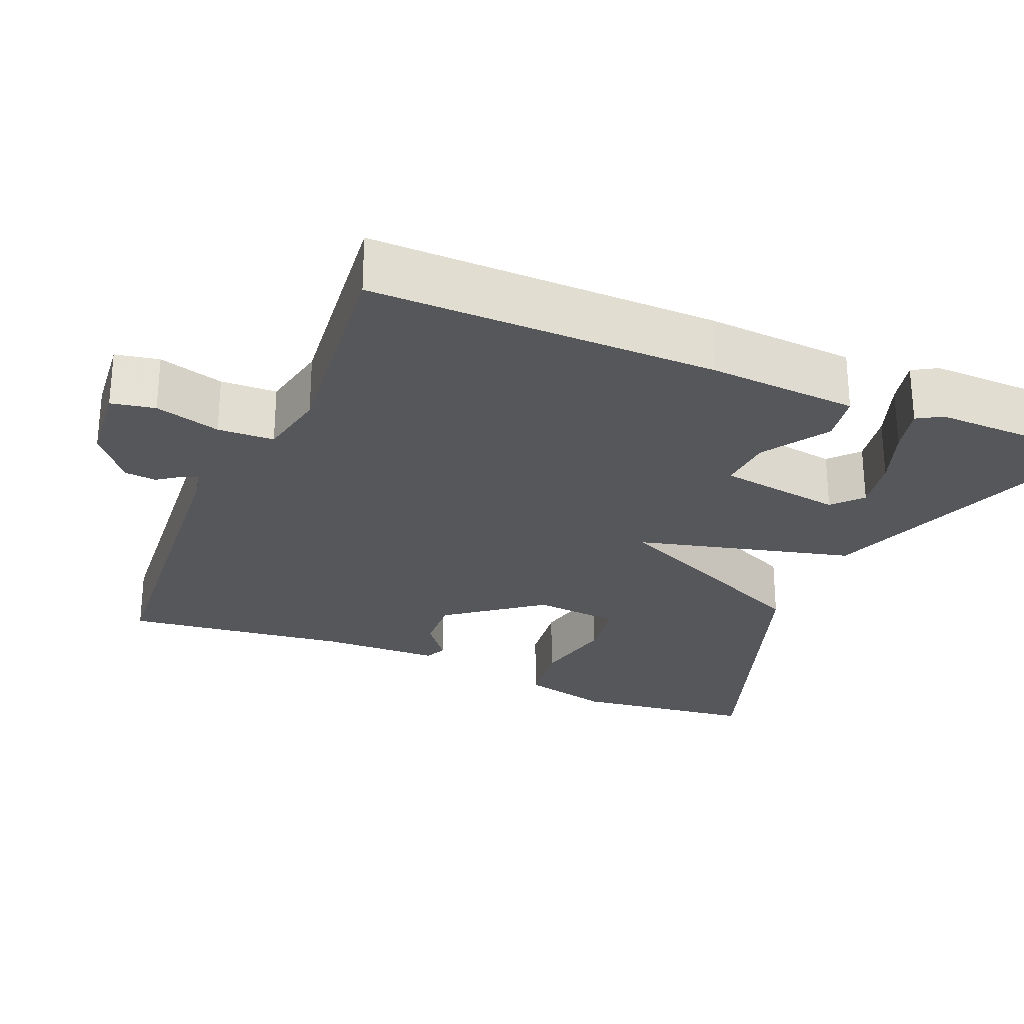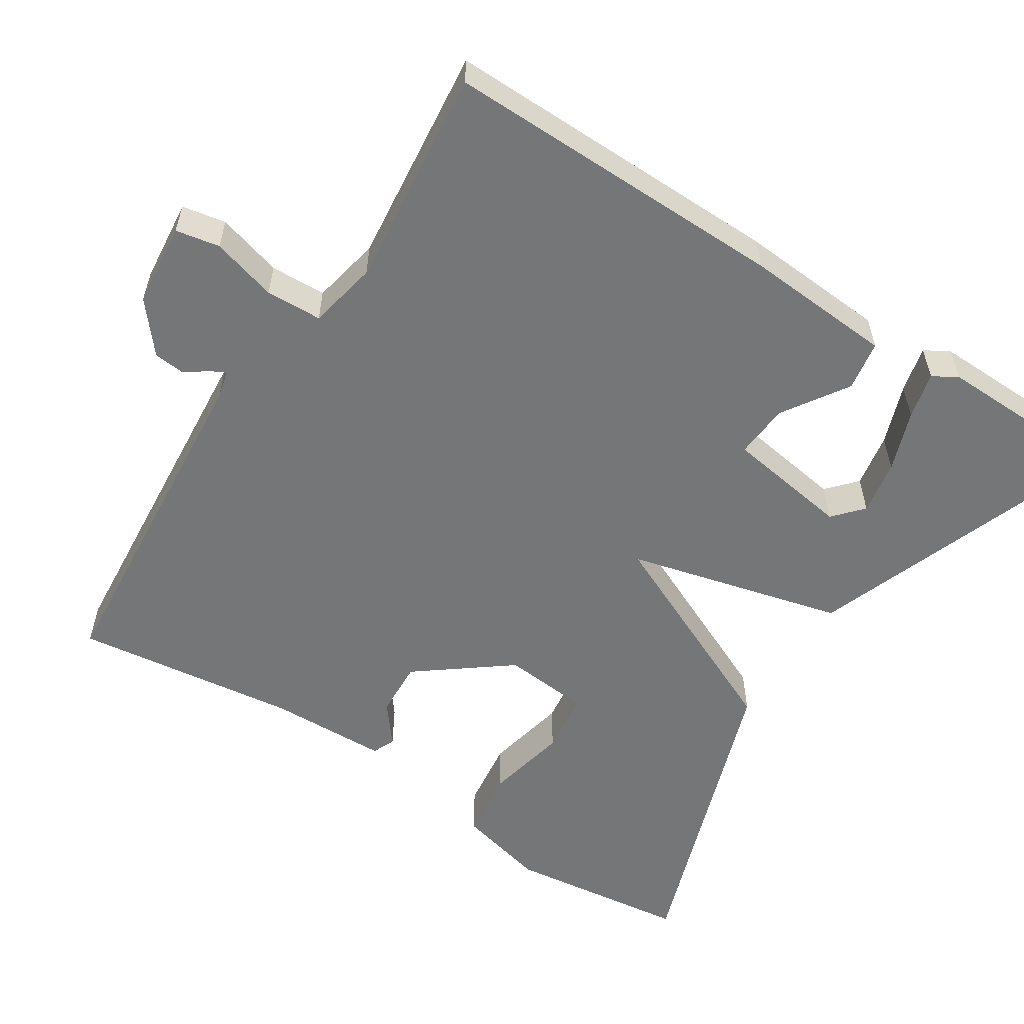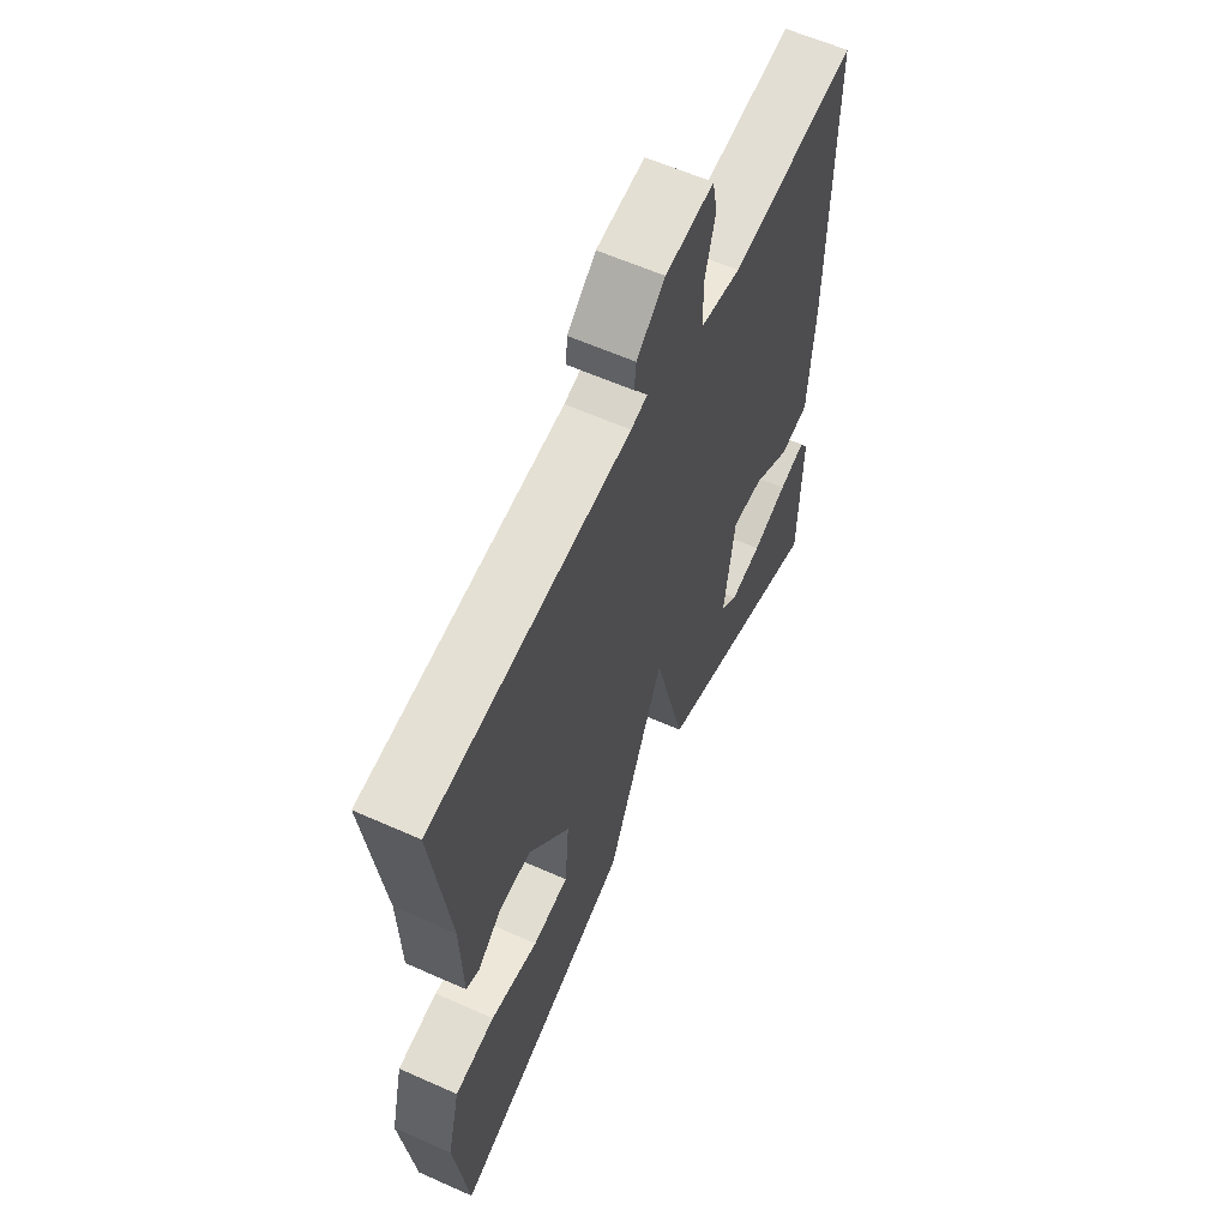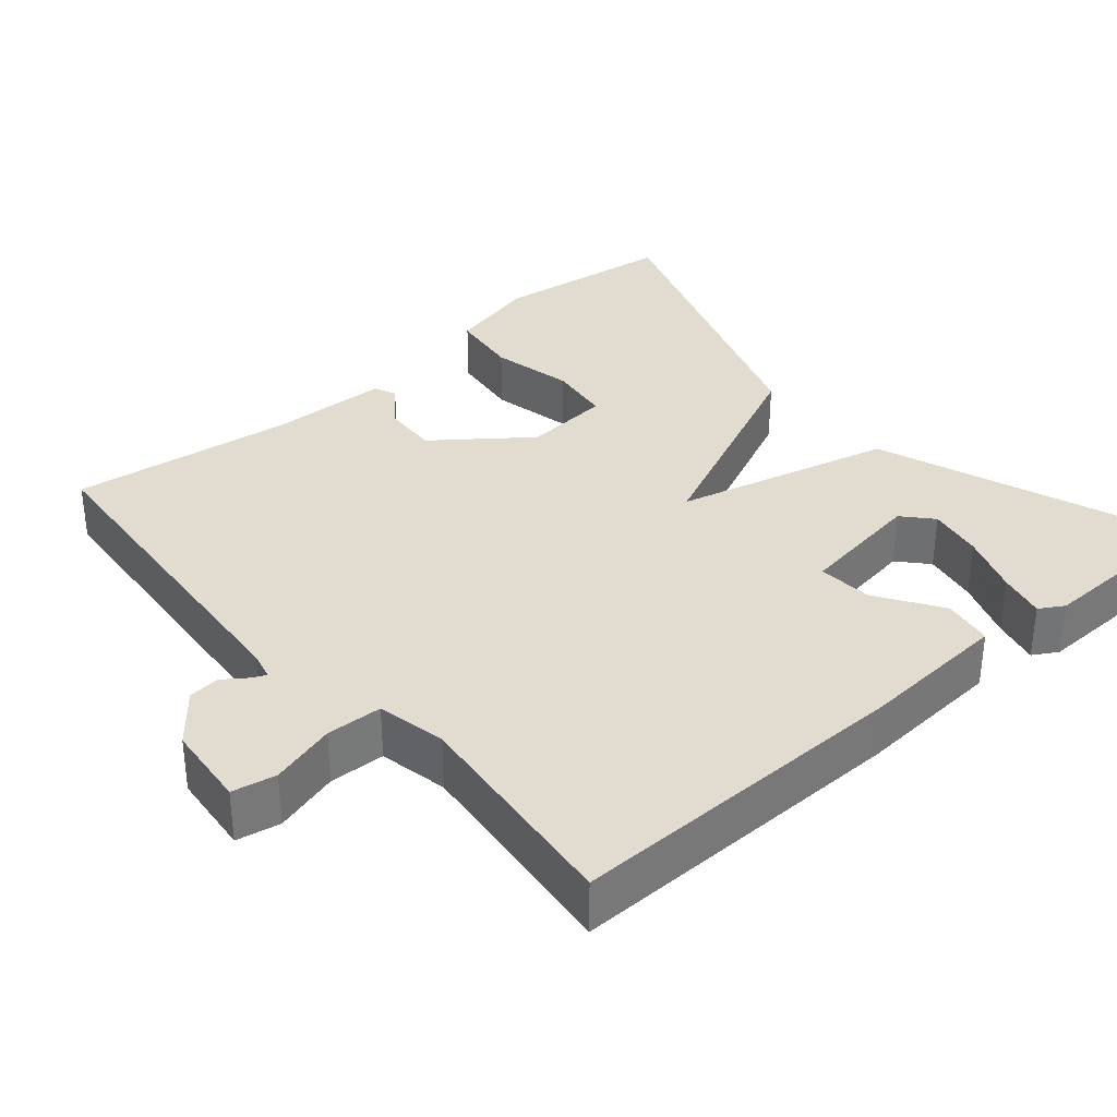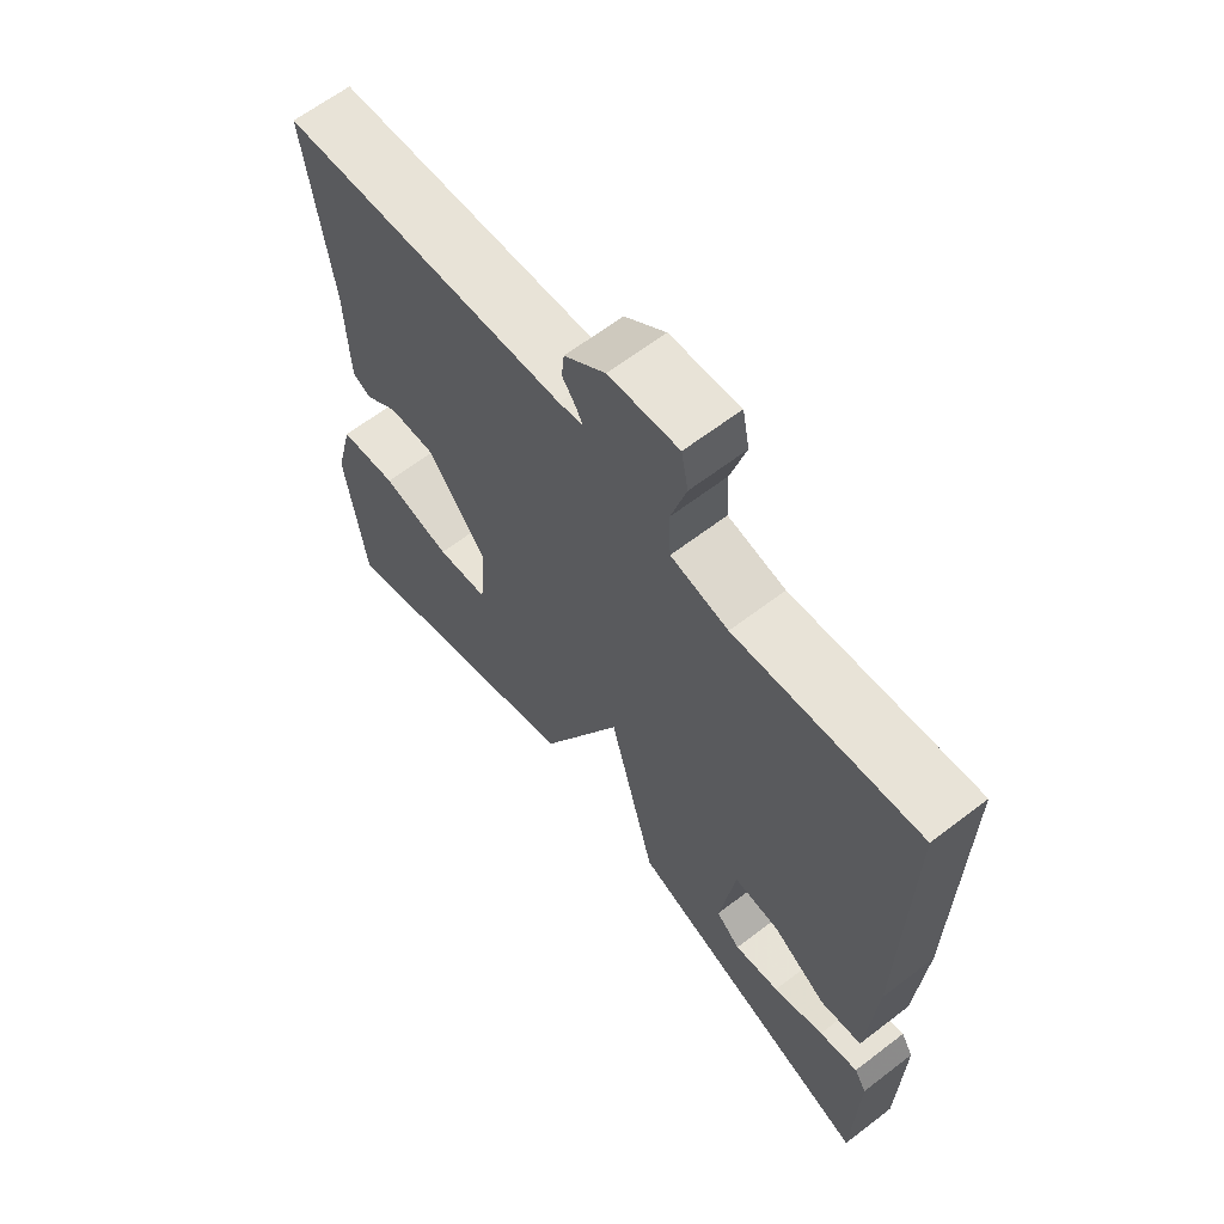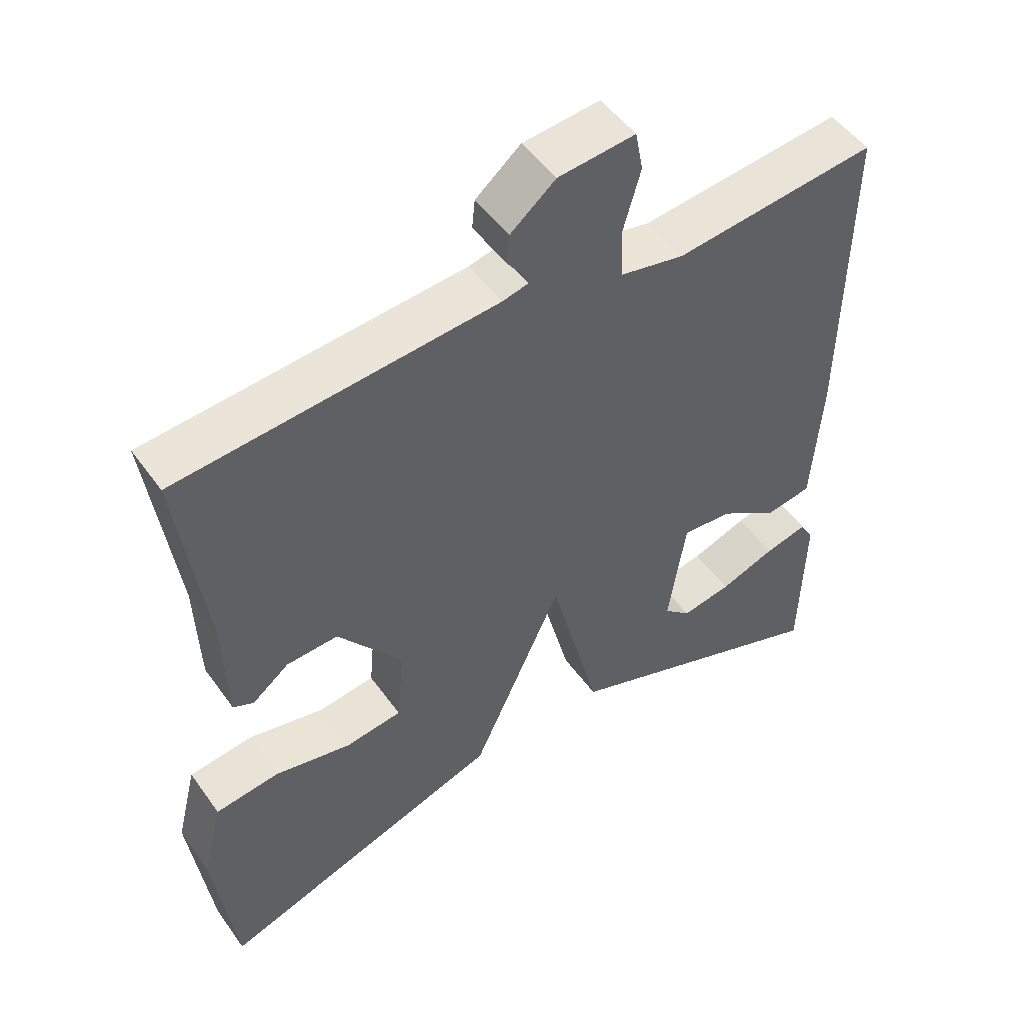
<metadata>
{"format":"obj","ext":"obj","renderer":"f3d","projection":"perspective","resolution":1024,"background":"white","views":[{"elev":-26.7,"azim":67.1,"up":"+Y"},{"elev":-56.7,"azim":57.1,"up":"+Y"},{"elev":60.3,"azim":-65.5,"up":"+Z"},{"elev":34.4,"azim":49.2,"up":"+Y"},{"elev":63.9,"azim":52.3,"up":"+Z"},{"elev":50.1,"azim":-34.2,"up":"+Z"}]}
</metadata>
<code>
v 0.5 0.07 0.5
v 0.495 0.07 0.05
v 0.482 0.07 -0.144
v 0.417 0.07 -0.155
v 0.332 0.07 -0.1
v 0.261 0.07 -0.095
v 0.237 0.07 -0.257
v 0.275 0.07 -0.291
v 0.346 0.07 -0.278
v 0.425 0.07 -0.249
v 0.486 0.07 -0.234
v 0.505 0.07 -0.266
v 0.5 0.07 -0.5
v 0.108 0.07 -0.358
v 0.036 0.07 -0.076
v -0.092 0.07 -0.358
v -0.5 0.07 -0.5
v -0.53 0.07 -0.264
v -0.501 0.07 -0.147
v -0.41 0.07 -0.135
v -0.302 0.07 -0.158
v -0.221 0.07 -0.147
v -0.211 0.07 -0.034
v -0.303 0.07 0.086
v -0.376 0.07 0.082
v -0.428 0.07 0.041
v -0.457 0.07 0.054
v -0.462 0.07 0.209
v -0.5 0.07 0.5
v -0.05 0.07 0.538
v -0.013 0.07 0.547
v -0.023 0.07 0.567
v -0.044 0.07 0.596
v -0.04 0.07 0.637
v 0.024 0.07 0.69
v 0.133 0.07 0.701
v 0.144 0.07 0.644
v 0.12 0.07 0.559
v 0.123 0.07 0.486
v 0.213 0.07 0.468
v 0.5 0 0.5
v 0.495 0 0.05
v 0.482 0 -0.144
v 0.417 0 -0.155
v 0.332 0 -0.1
v 0.261 0 -0.095
v 0.237 0 -0.257
v 0.275 0 -0.291
v 0.346 0 -0.278
v 0.425 0 -0.249
v 0.486 0 -0.234
v 0.505 0 -0.266
v 0.5 0 -0.5
v 0.108 0 -0.358
v 0.036 0 -0.076
v -0.092 0 -0.358
v -0.5 0 -0.5
v -0.53 0 -0.264
v -0.501 0 -0.147
v -0.41 0 -0.135
v -0.302 0 -0.158
v -0.221 0 -0.147
v -0.211 0 -0.034
v -0.303 0 0.086
v -0.376 0 0.082
v -0.428 0 0.041
v -0.457 0 0.054
v -0.462 0 0.209
v -0.5 0 0.5
v -0.05 0 0.538
v -0.013 0 0.547
v -0.023 0 0.567
v -0.044 0 0.596
v -0.04 0 0.637
v 0.024 0 0.69
v 0.133 0 0.701
v 0.144 0 0.644
v 0.12 0 0.559
v 0.123 0 0.486
v 0.213 0 0.468
f 36 37 38
f 35 36 38
f 34 35 38
f 33 34 38
f 32 33 38
f 31 32 38 39
f 30 31 39
f 28 29 30 39
f 27 28 39
f 26 27 39
f 25 26 39
f 24 25 39 40
f 19 20 21
f 18 19 21
f 17 18 21
f 16 17 21
f 16 21 22
f 15 16 22 23
f 13 14 15
f 11 12 13
f 10 11 13
f 9 10 13
f 8 9 13
f 7 8 13
f 7 13 15
f 6 7 15
f 40 1 2
f 24 40 2
f 23 24 2
f 15 23 2
f 6 15 2
f 5 6 2
f 2 3 4 5
f 78 77 76
f 78 76 75
f 78 75 74
f 78 74 73
f 78 73 72
f 79 78 72 71
f 79 71 70
f 79 70 69 68
f 79 68 67
f 79 67 66
f 79 66 65
f 80 79 65 64
f 61 60 59
f 61 59 58
f 61 58 57
f 61 57 56
f 62 61 56
f 63 62 56 55
f 55 54 53
f 53 52 51
f 53 51 50
f 53 50 49
f 53 49 48
f 53 48 47
f 55 53 47
f 55 47 46
f 42 41 80
f 42 80 64
f 42 64 63
f 42 63 55
f 42 55 46
f 42 46 45
f 45 44 43 42
f 1 41 42 2
f 2 42 43 3
f 3 43 44 4
f 4 44 45 5
f 5 45 46 6
f 6 46 47 7
f 7 47 48 8
f 8 48 49 9
f 9 49 50 10
f 10 50 51 11
f 11 51 52 12
f 12 52 53 13
f 13 53 54 14
f 14 54 55 15
f 15 55 56 16
f 16 56 57 17
f 17 57 58 18
f 18 58 59 19
f 19 59 60 20
f 20 60 61 21
f 21 61 62 22
f 22 62 63 23
f 23 63 64 24
f 24 64 65 25
f 25 65 66 26
f 26 66 67 27
f 27 67 68 28
f 28 68 69 29
f 29 69 70 30
f 30 70 71 31
f 31 71 72 32
f 32 72 73 33
f 33 73 74 34
f 34 74 75 35
f 35 75 76 36
f 36 76 77 37
f 37 77 78 38
f 38 78 79 39
f 39 79 80 40
f 40 80 41 1

</code>
